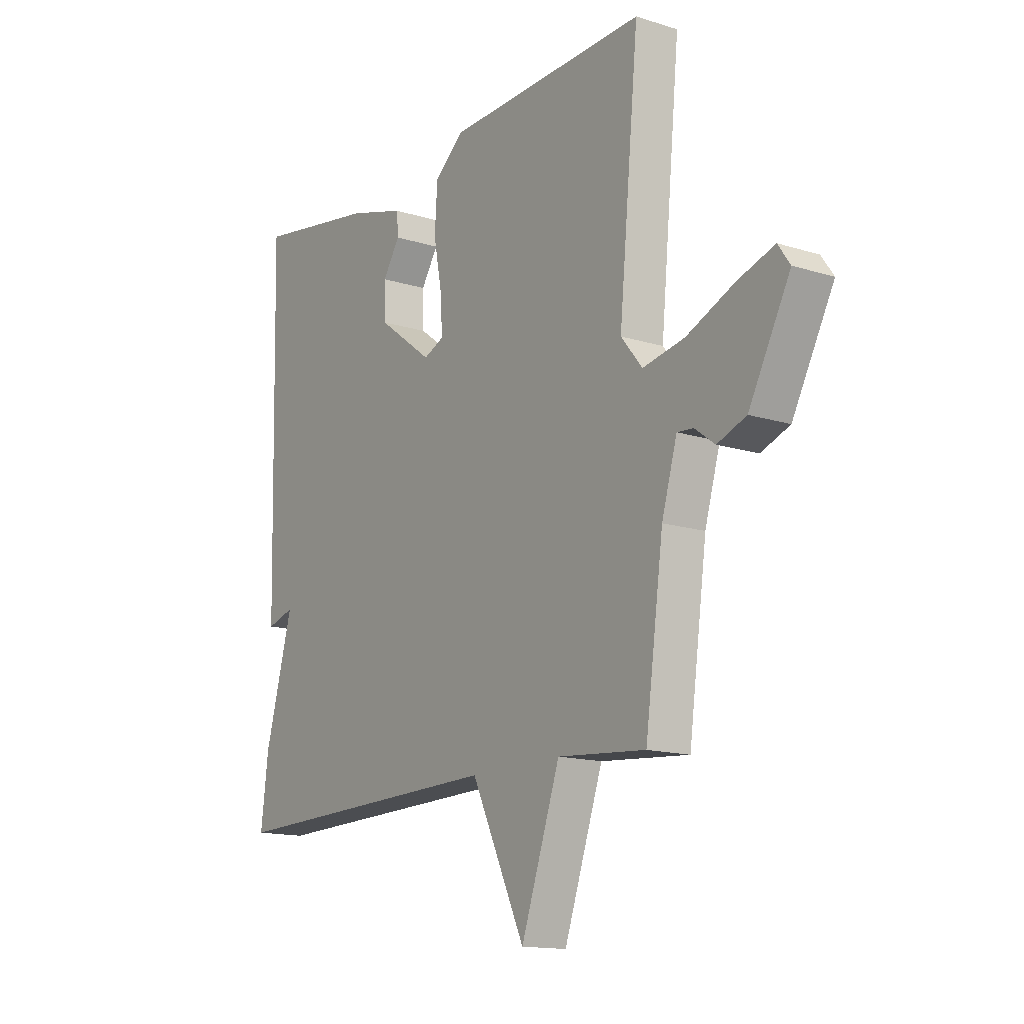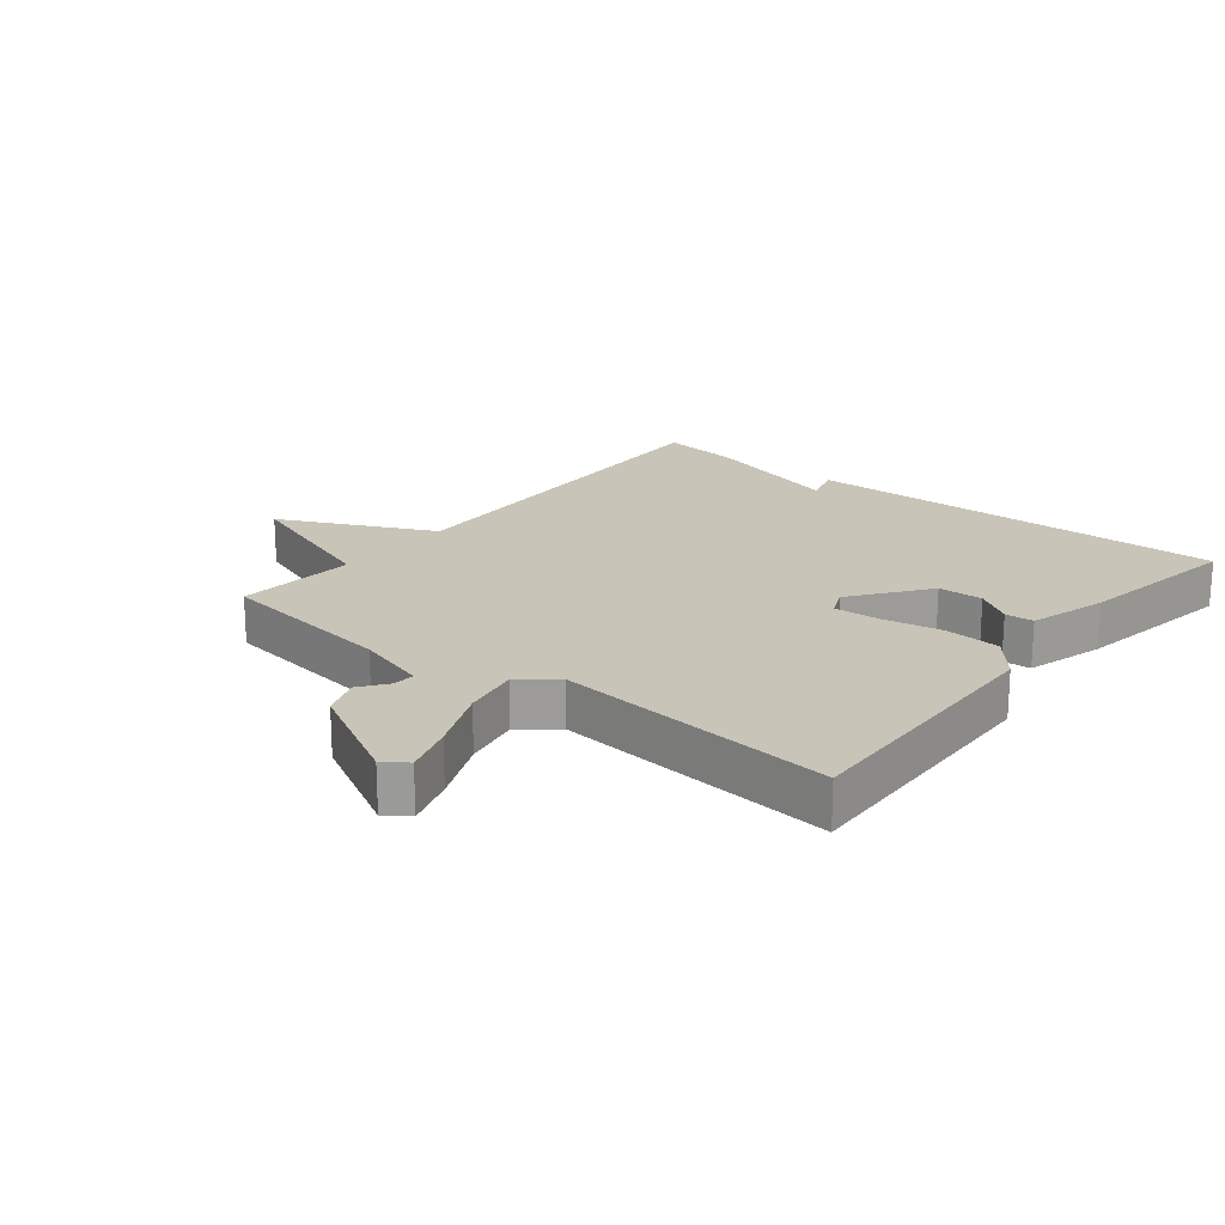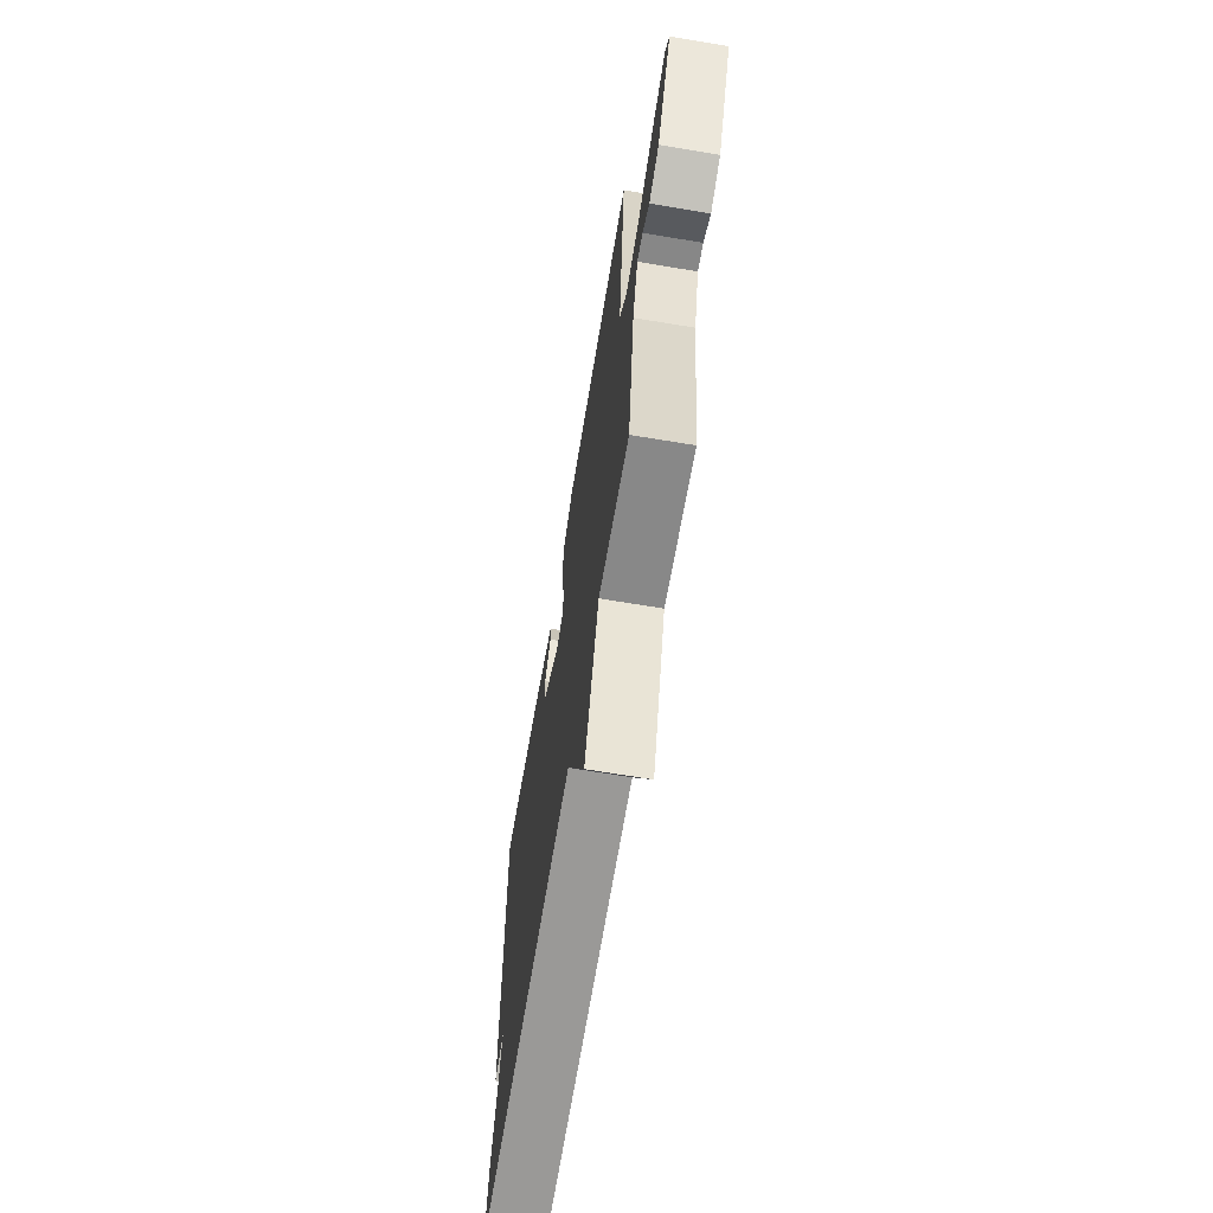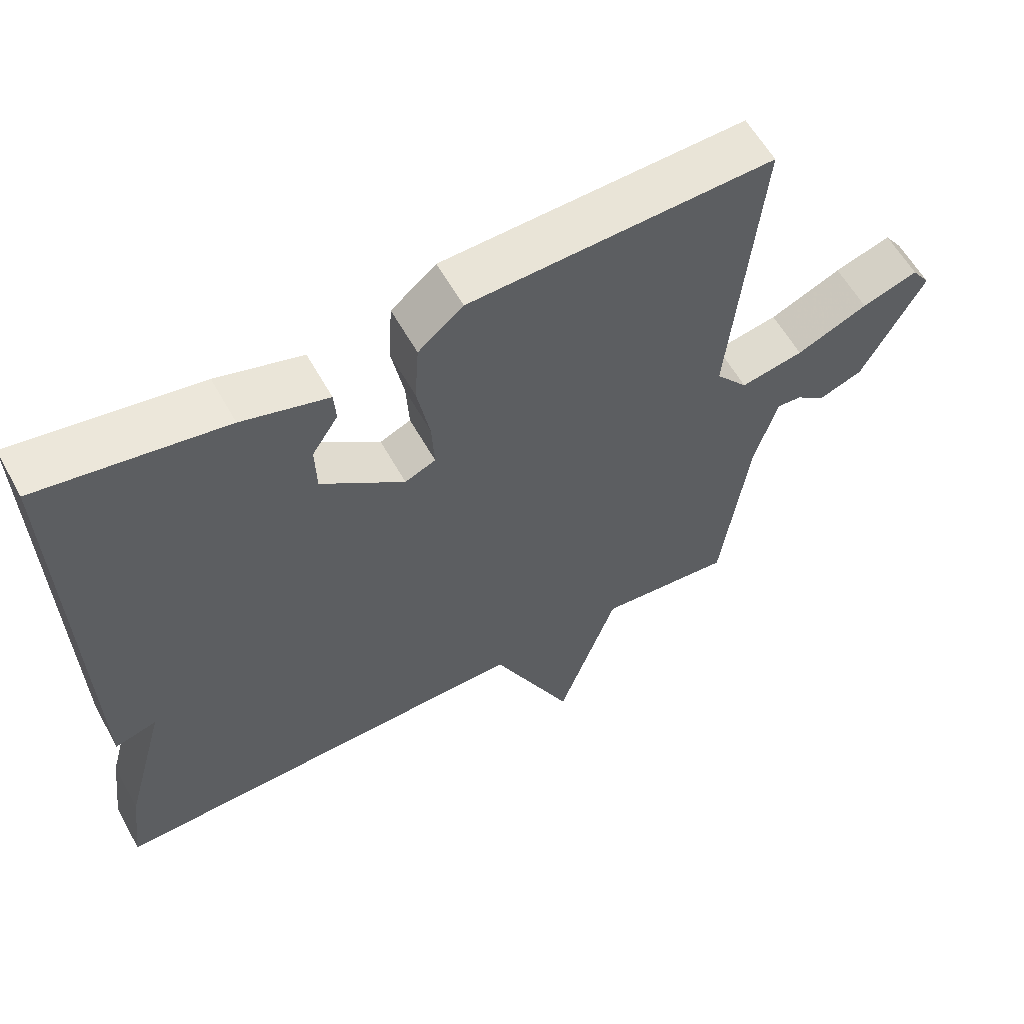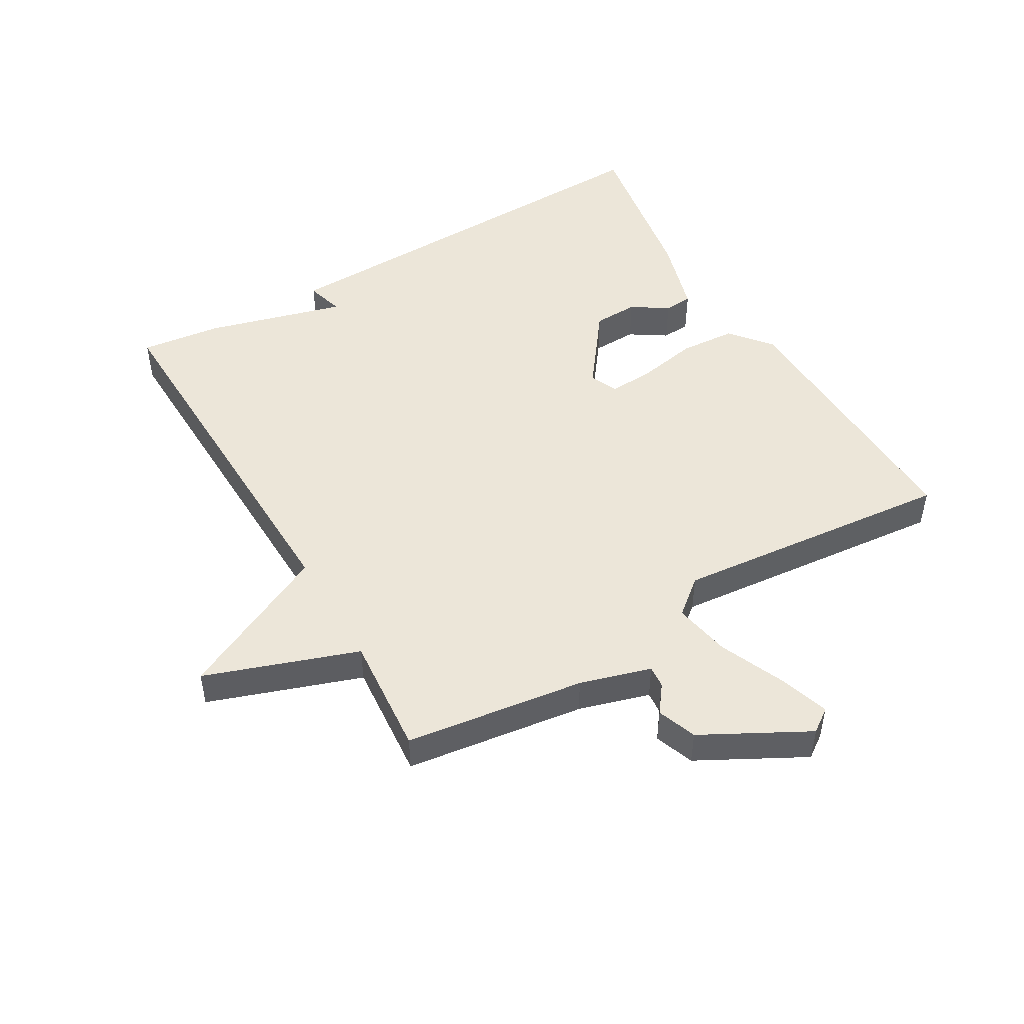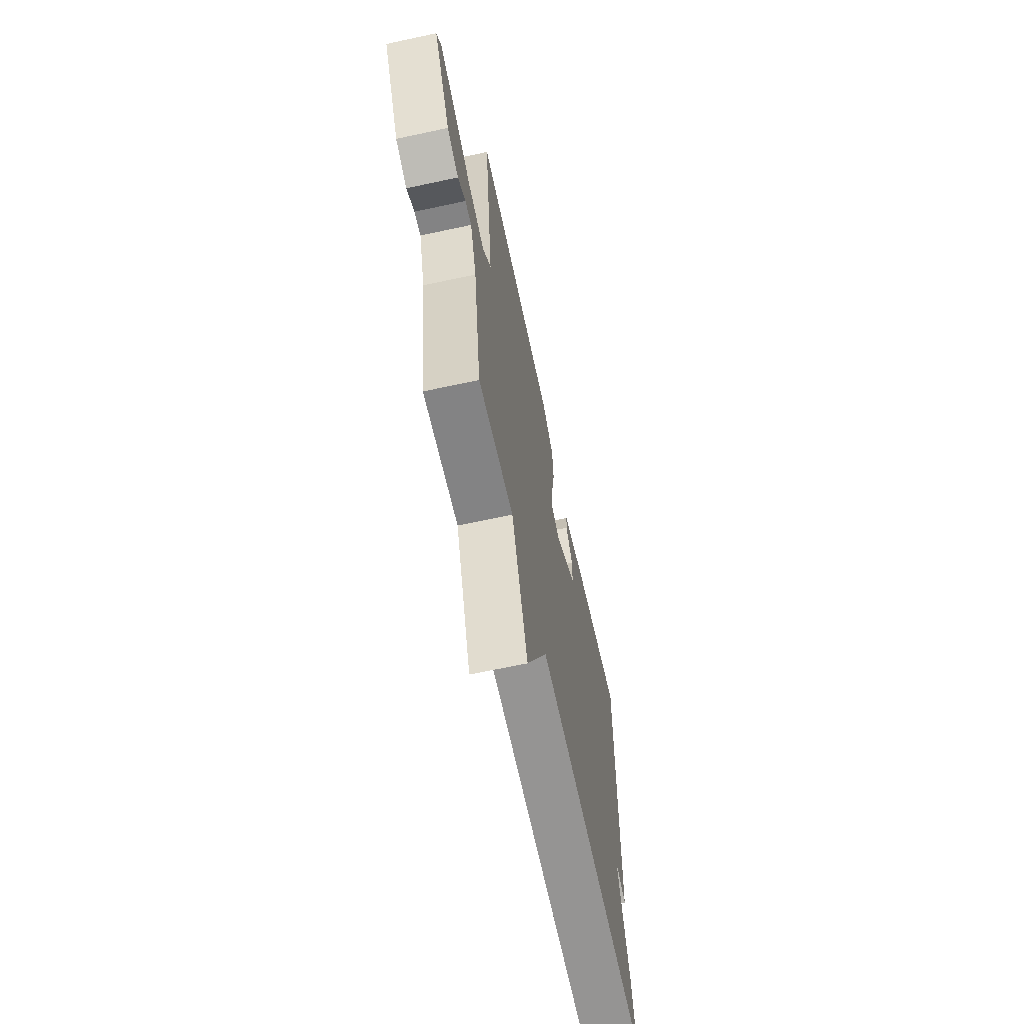
<metadata>
{"format":"obj","ext":"obj","renderer":"f3d","projection":"perspective","resolution":1024,"background":"white","views":[{"elev":-14.6,"azim":-124.3,"up":"+Z"},{"elev":20.2,"azim":-51.2,"up":"+Y"},{"elev":-67.5,"azim":-99.5,"up":"+Z"},{"elev":59.2,"azim":151.1,"up":"+Z"},{"elev":48.8,"azim":-120.3,"up":"+Y"},{"elev":-65.8,"azim":-77.8,"up":"+Z"}]}
</metadata>
<code>
v -0.5 0.07 -0.5
v -0.539 0.07 -0.216
v -0.572 0.07 -0.104
v -0.607 0.07 -0.107
v -0.65 0.07 -0.139
v -0.712 0.07 -0.116
v -0.801 0.07 0.05
v -0.775 0.07 0.087
v -0.695 0.07 0.061
v -0.593 0.07 0.017
v -0.503 0.07 0
v -0.457 0.07 0.056
v -0.5 0.07 0.5
v -0.066 0.07 0.486
v -0.002 0.07 0.433
v 0.004 0.07 0.344
v -0.014 0.07 0.249
v -0.018 0.07 0.177
v 0.026 0.07 0.158
v 0.145 0.07 0.247
v 0.147 0.07 0.318
v 0.11 0.07 0.375
v 0.113 0.07 0.42
v 0.236 0.07 0.456
v 0.5 0.07 0.5
v 0.484 0.07 -0.171
v 0.424 0.07 -0.154
v 0.484 0.07 -0.371
v 0.5 0.07 -0.5
v -0.11 0.07 -0.484
v -0.226 0.07 -0.725
v -0.31 0.07 -0.484
v -0.5 0 -0.5
v -0.539 0 -0.216
v -0.572 0 -0.104
v -0.607 0 -0.107
v -0.65 0 -0.139
v -0.712 0 -0.116
v -0.801 0 0.05
v -0.775 0 0.087
v -0.695 0 0.061
v -0.593 0 0.017
v -0.503 0 0
v -0.457 0 0.056
v -0.5 0 0.5
v -0.066 0 0.486
v -0.002 0 0.433
v 0.004 0 0.344
v -0.014 0 0.249
v -0.018 0 0.177
v 0.026 0 0.158
v 0.145 0 0.247
v 0.147 0 0.318
v 0.11 0 0.375
v 0.113 0 0.42
v 0.236 0 0.456
v 0.5 0 0.5
v 0.484 0 -0.171
v 0.424 0 -0.154
v 0.484 0 -0.371
v 0.5 0 -0.5
v -0.11 0 -0.484
v -0.226 0 -0.725
v -0.31 0 -0.484
f 30 31 32
f 27 28 29 30
f 27 30 32
f 25 26 27
f 24 25 27
f 23 24 27
f 21 22 23
f 21 23 27
f 20 21 27
f 27 32 1
f 20 27 1
f 19 20 1
f 15 16 17
f 14 15 17
f 13 14 17
f 12 13 17
f 11 12 17 18
f 8 9 10
f 7 8 10
f 6 7 10
f 5 6 10
f 4 5 10
f 3 4 10 11
f 11 18 19
f 3 11 19
f 2 3 19
f 1 2 19
f 64 63 62
f 62 61 60 59
f 64 62 59
f 59 58 57
f 59 57 56
f 59 56 55
f 55 54 53
f 59 55 53
f 59 53 52
f 33 64 59
f 33 59 52
f 33 52 51
f 49 48 47
f 49 47 46
f 49 46 45
f 49 45 44
f 50 49 44 43
f 42 41 40
f 42 40 39
f 42 39 38
f 42 38 37
f 42 37 36
f 43 42 36 35
f 51 50 43
f 51 43 35
f 51 35 34
f 51 34 33
f 1 33 34 2
f 2 34 35 3
f 3 35 36 4
f 4 36 37 5
f 5 37 38 6
f 6 38 39 7
f 7 39 40 8
f 8 40 41 9
f 9 41 42 10
f 10 42 43 11
f 11 43 44 12
f 12 44 45 13
f 13 45 46 14
f 14 46 47 15
f 15 47 48 16
f 16 48 49 17
f 17 49 50 18
f 18 50 51 19
f 19 51 52 20
f 20 52 53 21
f 21 53 54 22
f 22 54 55 23
f 23 55 56 24
f 24 56 57 25
f 25 57 58 26
f 26 58 59 27
f 27 59 60 28
f 28 60 61 29
f 29 61 62 30
f 30 62 63 31
f 31 63 64 32
f 32 64 33 1

</code>
